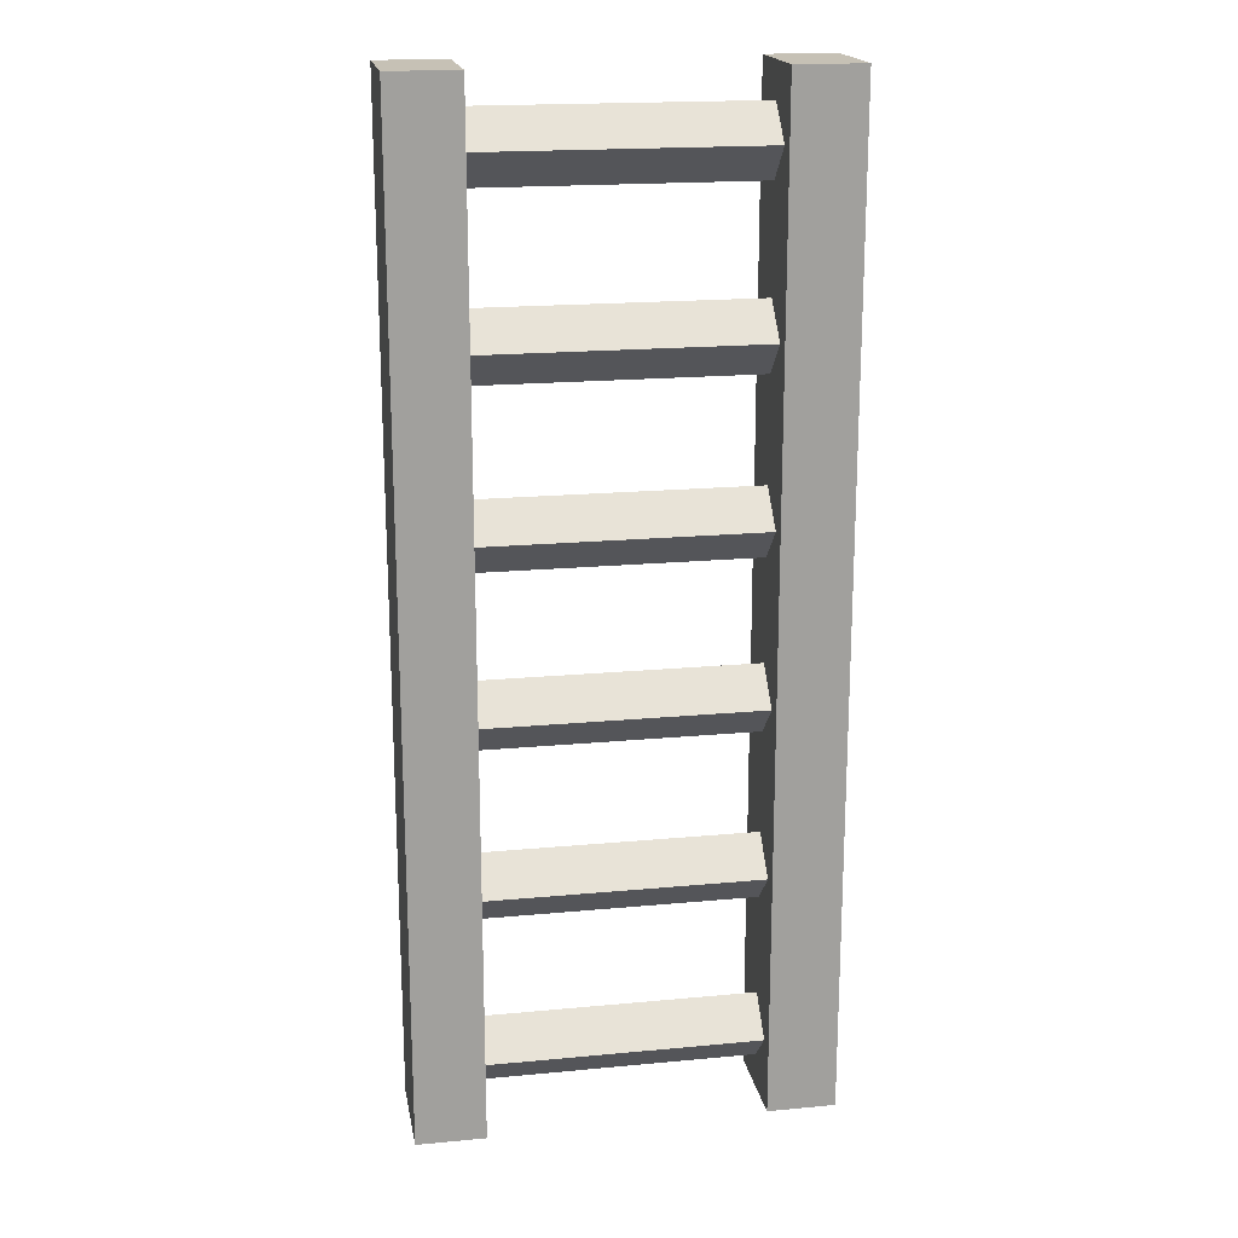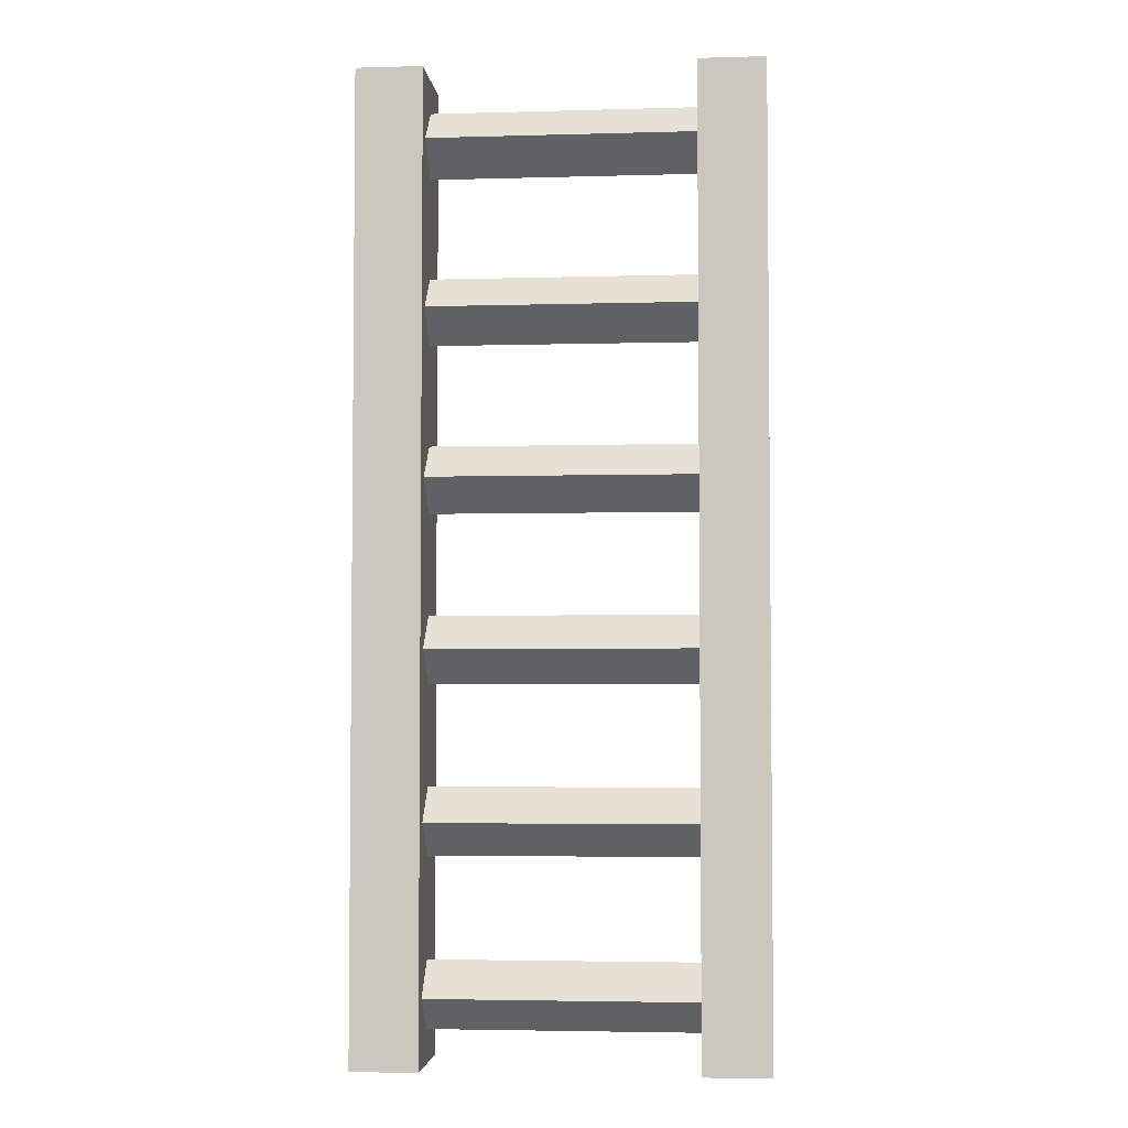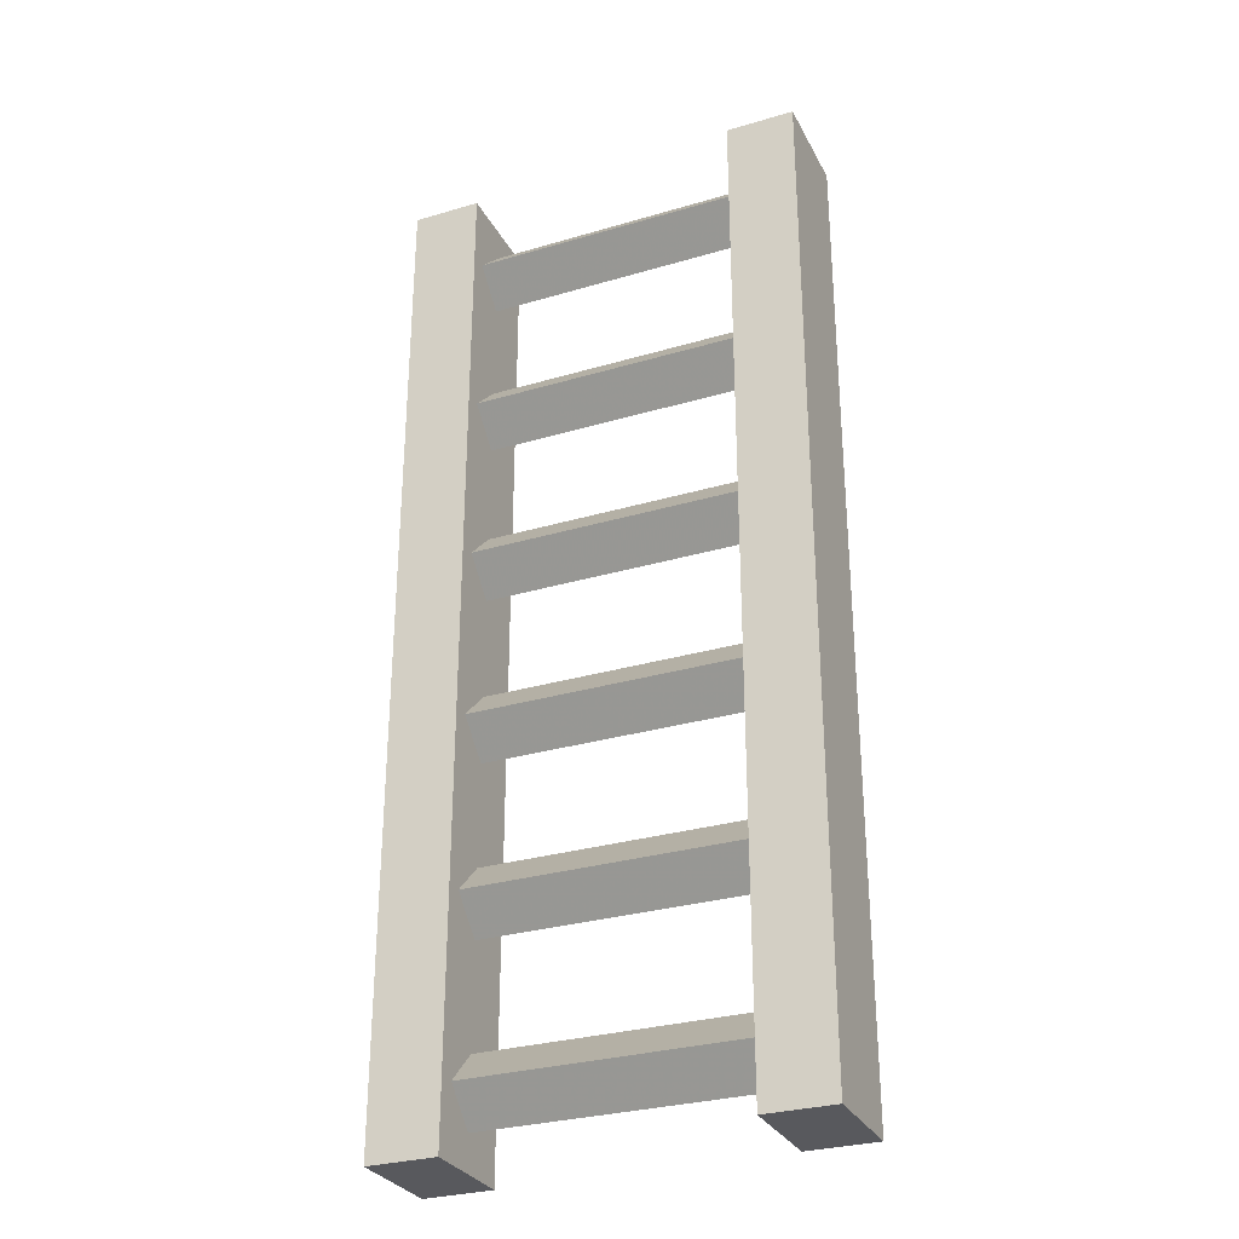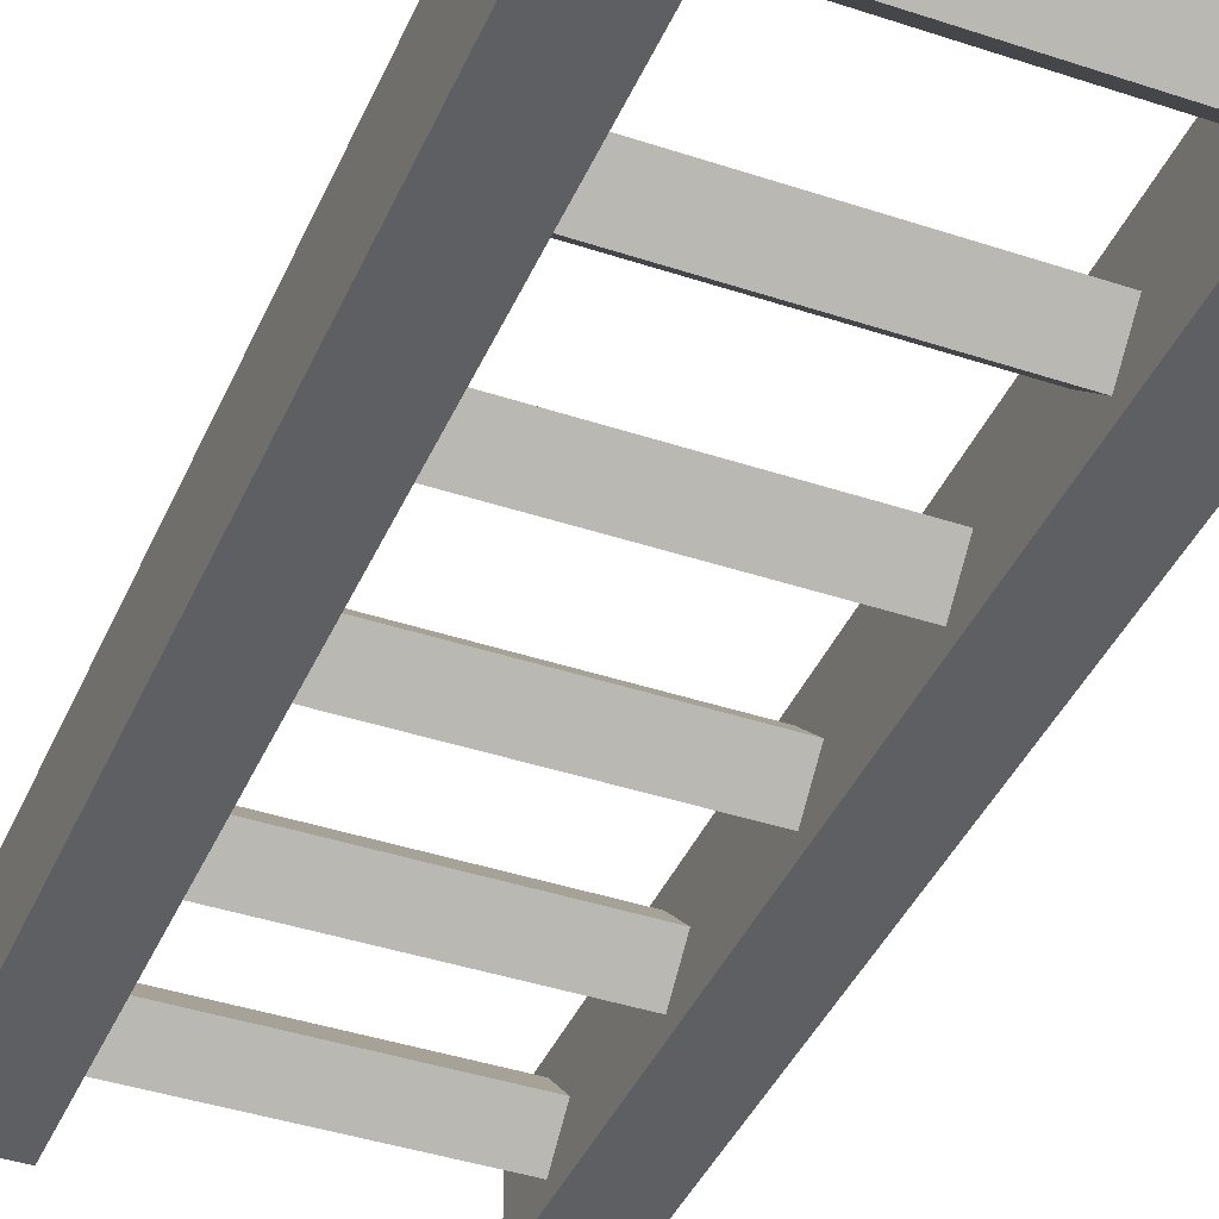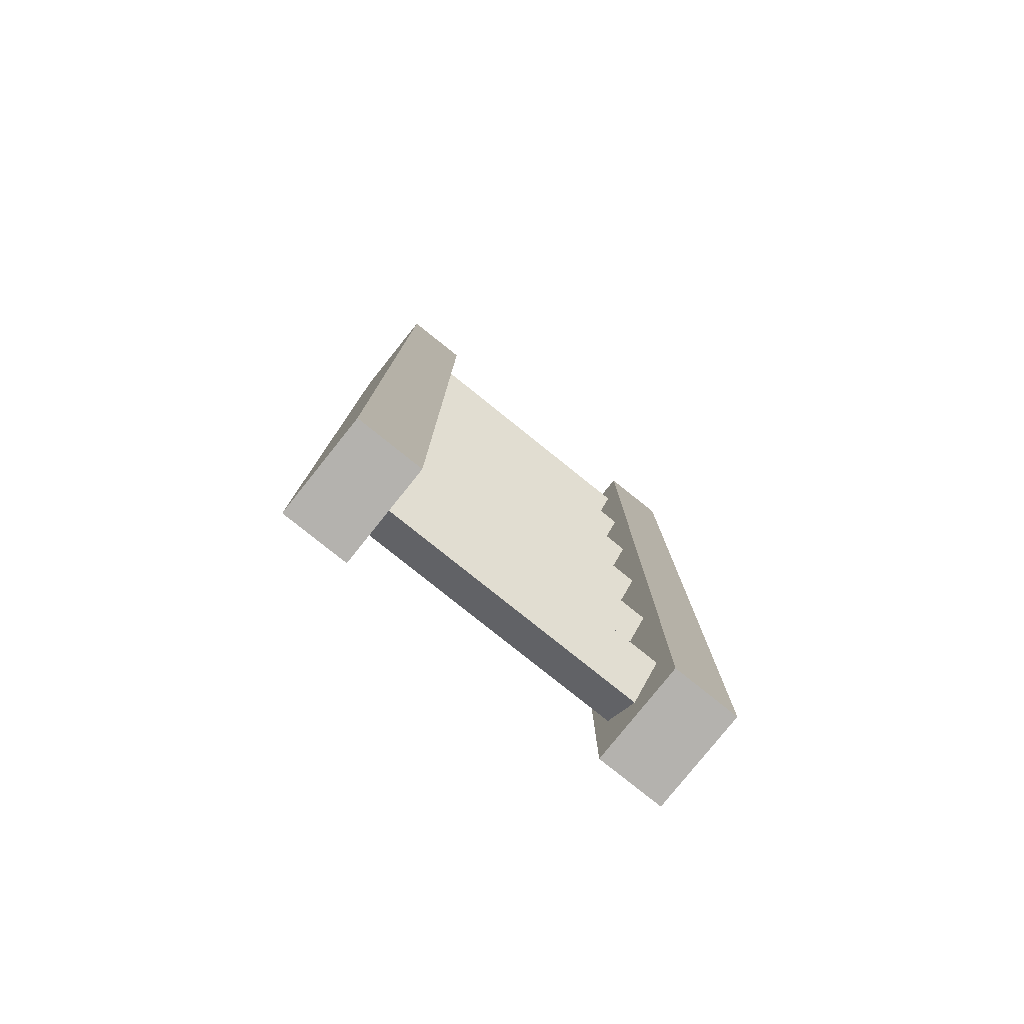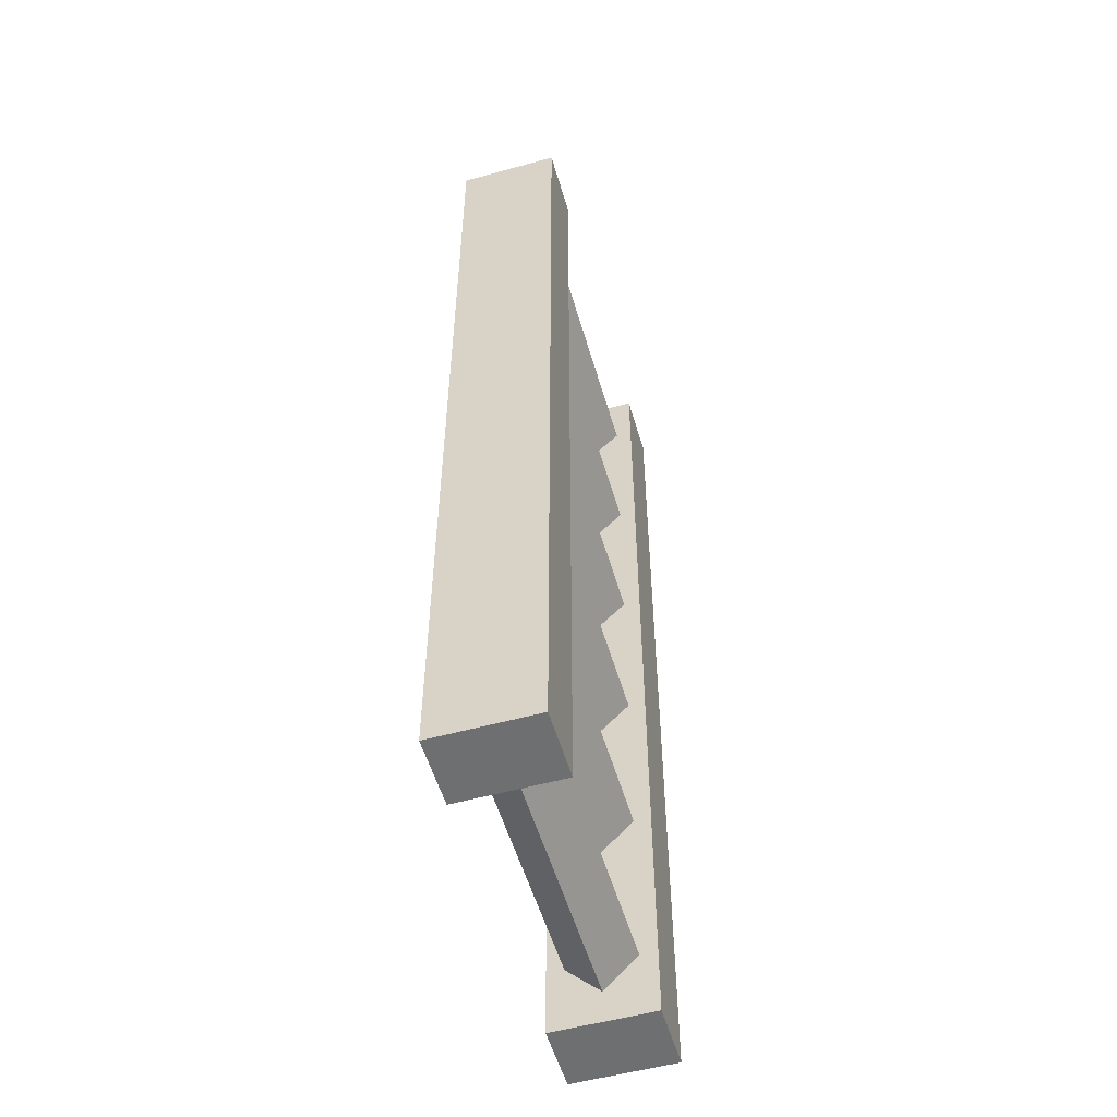
<metadata>
{"format":"obj","ext":"obj","renderer":"f3d","projection":"perspective","resolution":1024,"background":"white","views":[{"elev":18.7,"azim":-10.2,"up":"+Y"},{"elev":-3.8,"azim":5.3,"up":"+Y"},{"elev":-30.0,"azim":-156.7,"up":"+Y"},{"elev":-40.6,"azim":-22.2,"up":"+Z"},{"elev":-79.8,"azim":141.3,"up":"+Y"},{"elev":-54.5,"azim":-73.8,"up":"+Y"}]}
</metadata>
<code>
v 32 168 0
v 32 176 8
v -32 176 8
v -32 168 0
v 32 184 0
v -32 184 0
v 32 176 -8
v -32 176 -8
v 32 128 0
v 32 136 8
v -32 136 8
v -32 128 0
v 32 144 0
v -32 144 0
v 32 136 -8
v -32 136 -8
v 32 88 0
v 32 96 8
v -32 96 8
v -32 88 0
v 32 104 0
v -32 104 0
v 32 96 -8
v -32 96 -8
v 32 48 0
v 32 56 8
v -32 56 8
v -32 48 0
v 32 64 0
v -32 64 0
v 32 56 -8
v -32 56 -8
v 32 8 0
v 32 16 8
v -32 16 8
v -32 8 0
v 32 24 0
v -32 24 0
v 32 16 -8
v -32 16 -8
v 32 -32 0
v 32 -24 8
v -32 -24 8
v -32 -32 0
v 32 -16 0
v -32 -16 0
v 32 -24 -8
v -32 -24 -8
v -48 -40 12
v -32 -40 12
v -32 192 12
v -48 192 12
v -32 -40 -12
v -32 192 -12
v -48 -40 -12
v -48 192 -12
v 32 -40 12
v 48 -40 12
v 48 192 12
v 32 192 12
v 48 -40 -12
v 48 192 -12
v 32 -40 -12
v 32 192 -12
f 1 2 3 4
f 2 5 6 3
f 5 7 8 6
f 7 1 4 8
f 4 3 6 8
f 7 5 2 1
f 9 10 11 12
f 10 13 14 11
f 13 15 16 14
f 15 9 12 16
f 12 11 14 16
f 15 13 10 9
f 17 18 19 20
f 18 21 22 19
f 21 23 24 22
f 23 17 20 24
f 20 19 22 24
f 23 21 18 17
f 25 26 27 28
f 26 29 30 27
f 29 31 32 30
f 31 25 28 32
f 28 27 30 32
f 31 29 26 25
f 33 34 35 36
f 34 37 38 35
f 37 39 40 38
f 39 33 36 40
f 36 35 38 40
f 39 37 34 33
f 41 42 43 44
f 42 45 46 43
f 45 47 48 46
f 47 41 44 48
f 44 43 46 48
f 47 45 42 41
f 49 50 51 52
f 50 53 54 51
f 53 55 56 54
f 55 49 52 56
f 52 51 54 56
f 55 53 50 49
f 57 58 59 60
f 58 61 62 59
f 61 63 64 62
f 63 57 60 64
f 60 59 62 64
f 63 61 58 57

</code>
